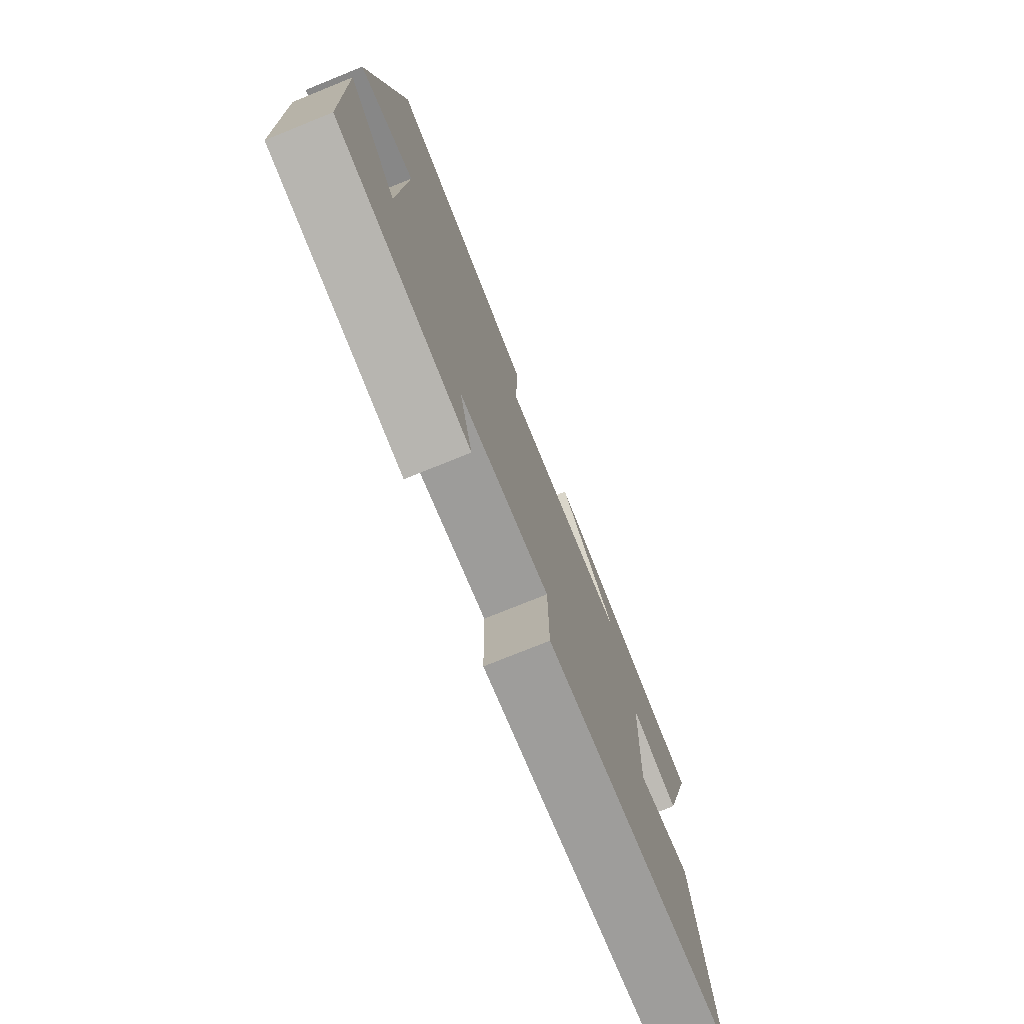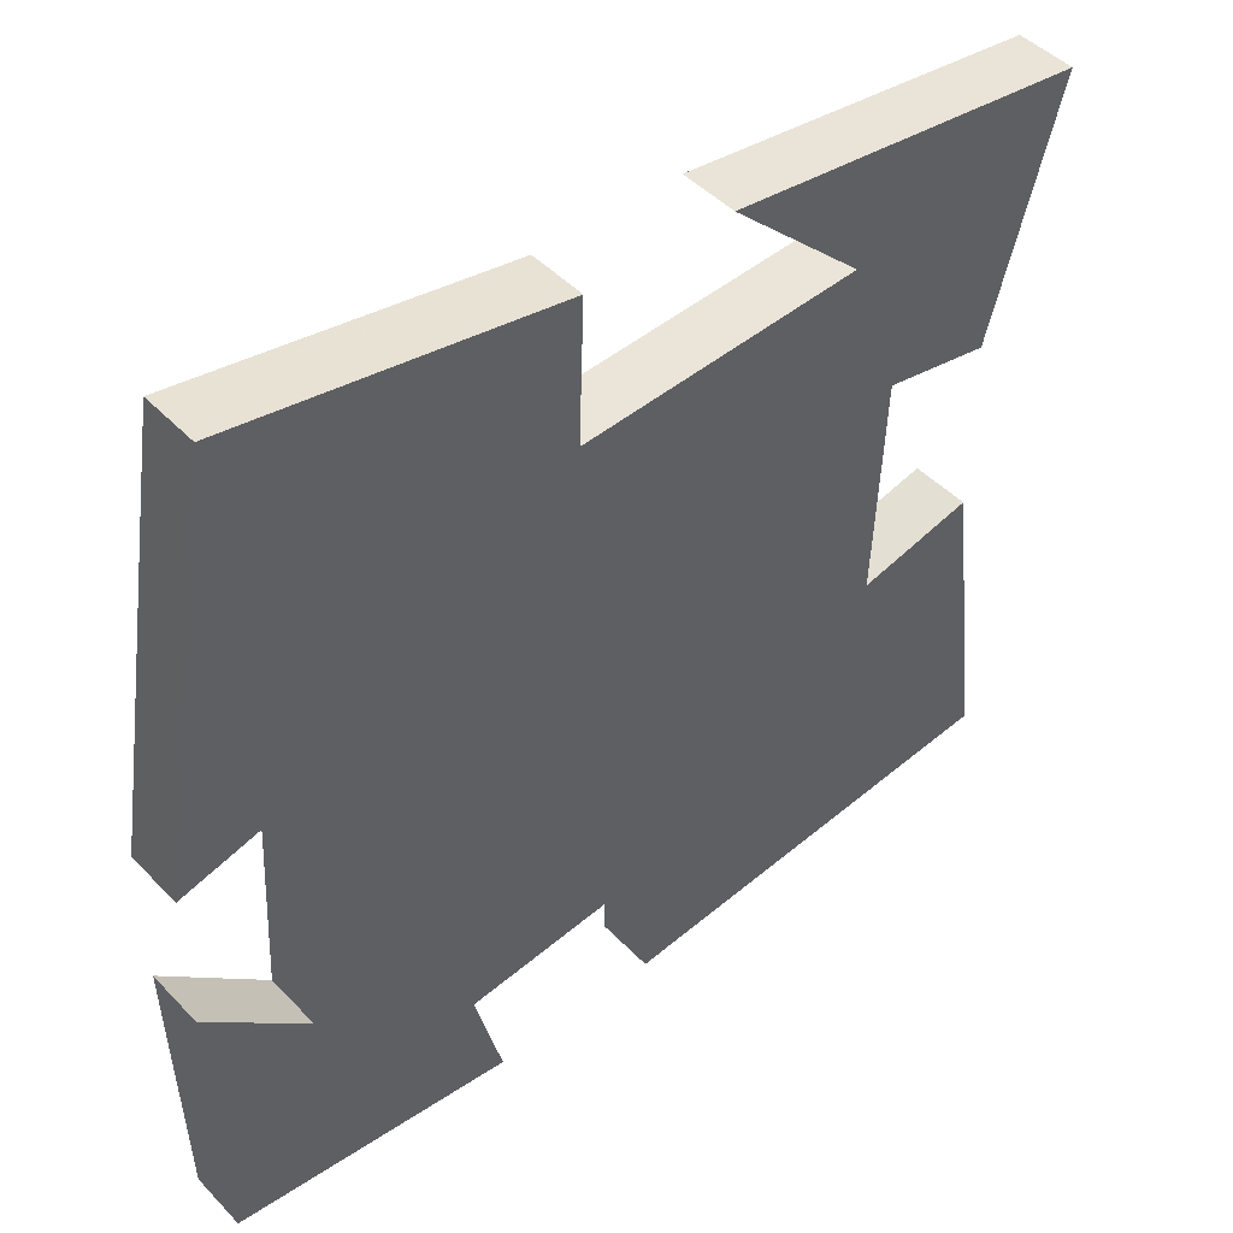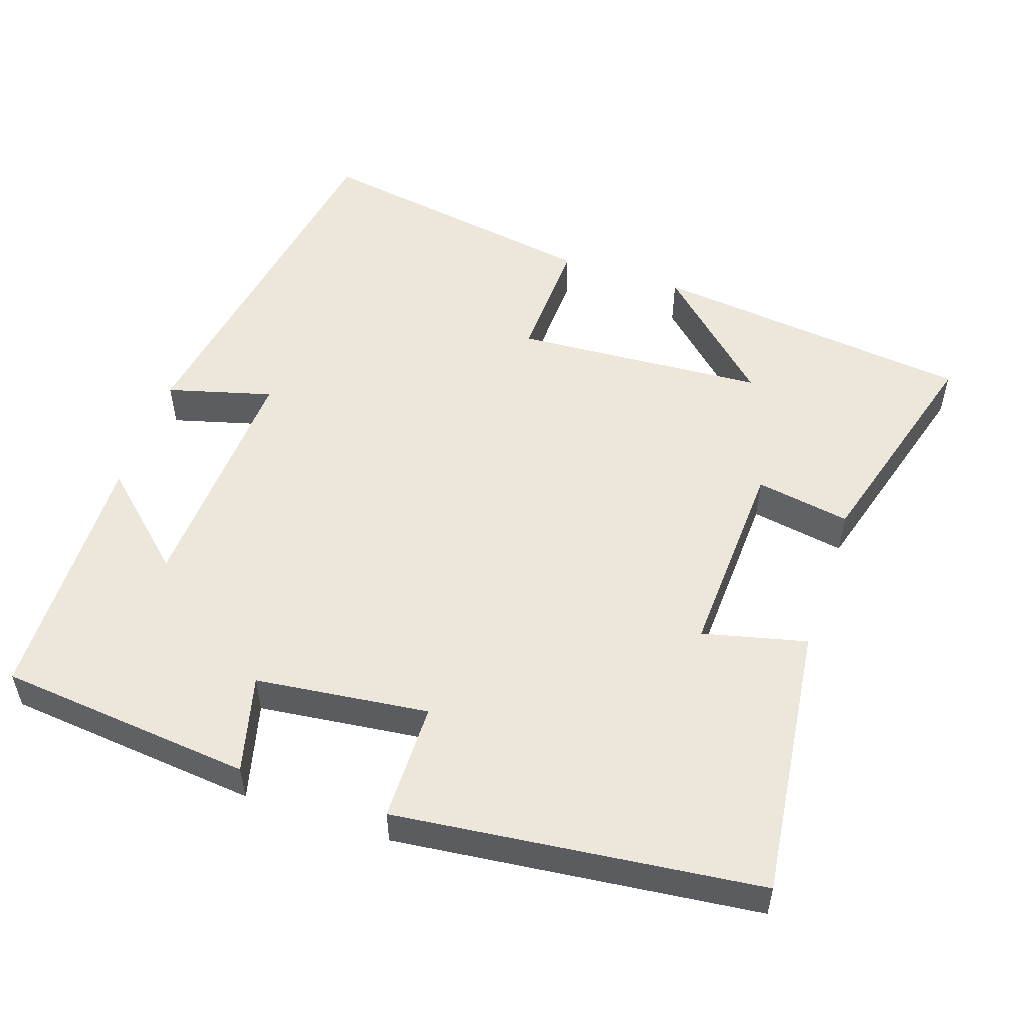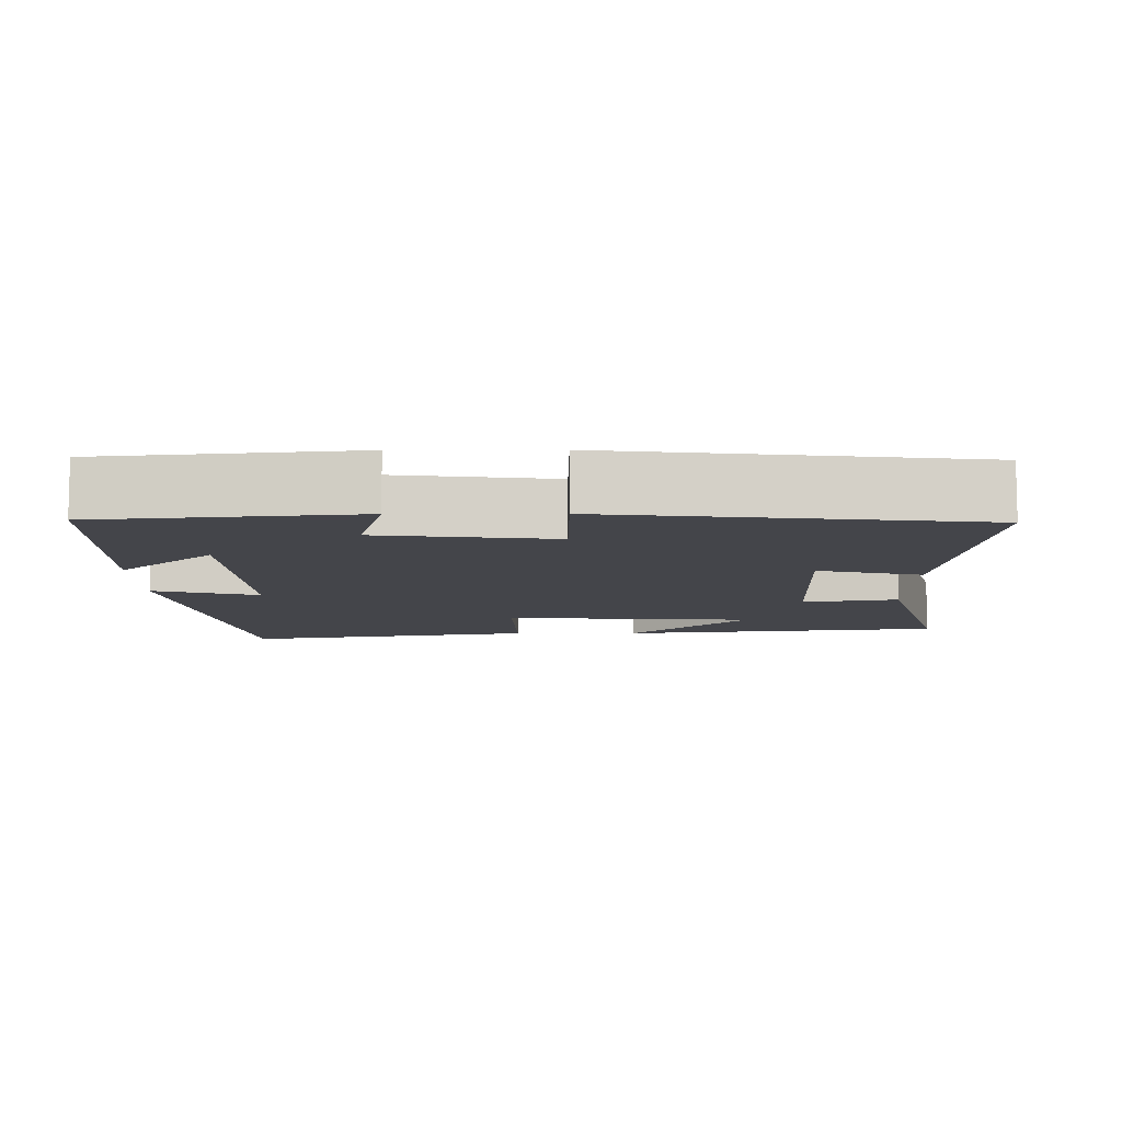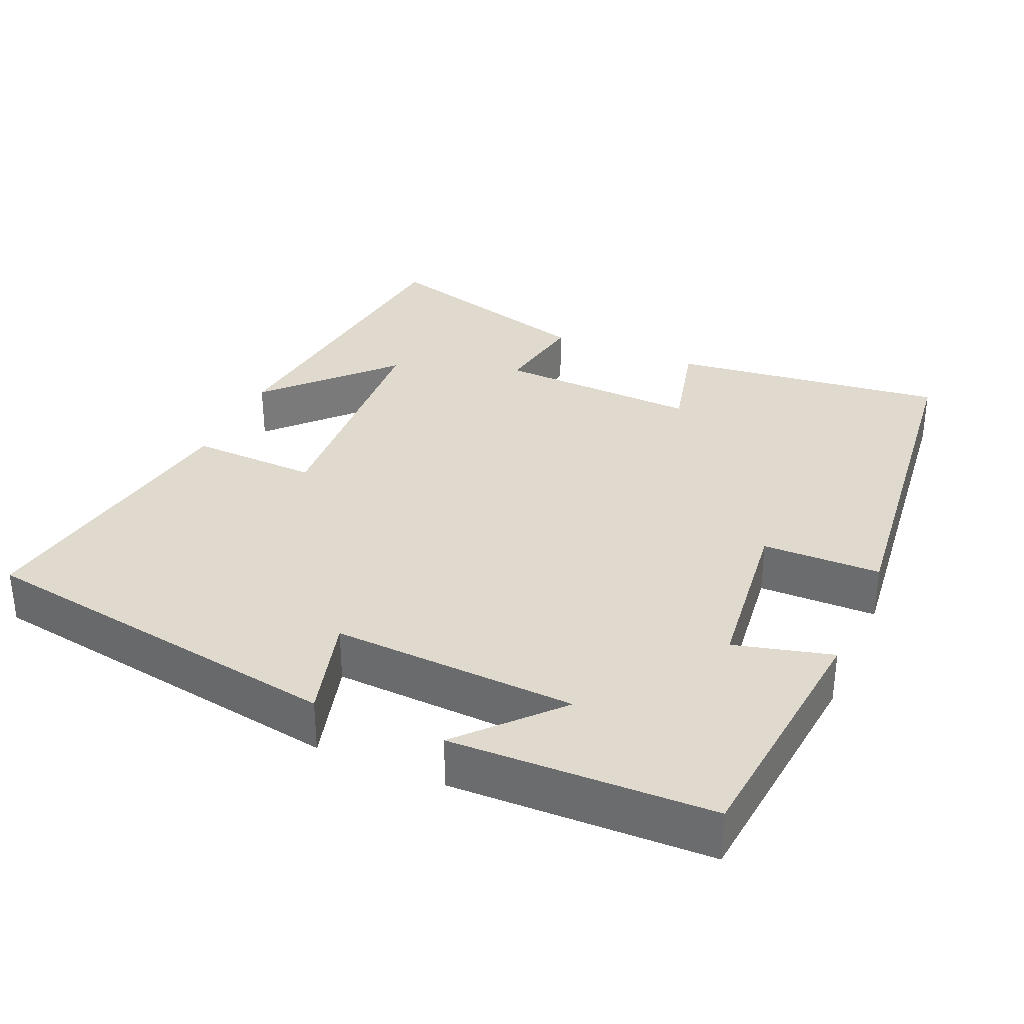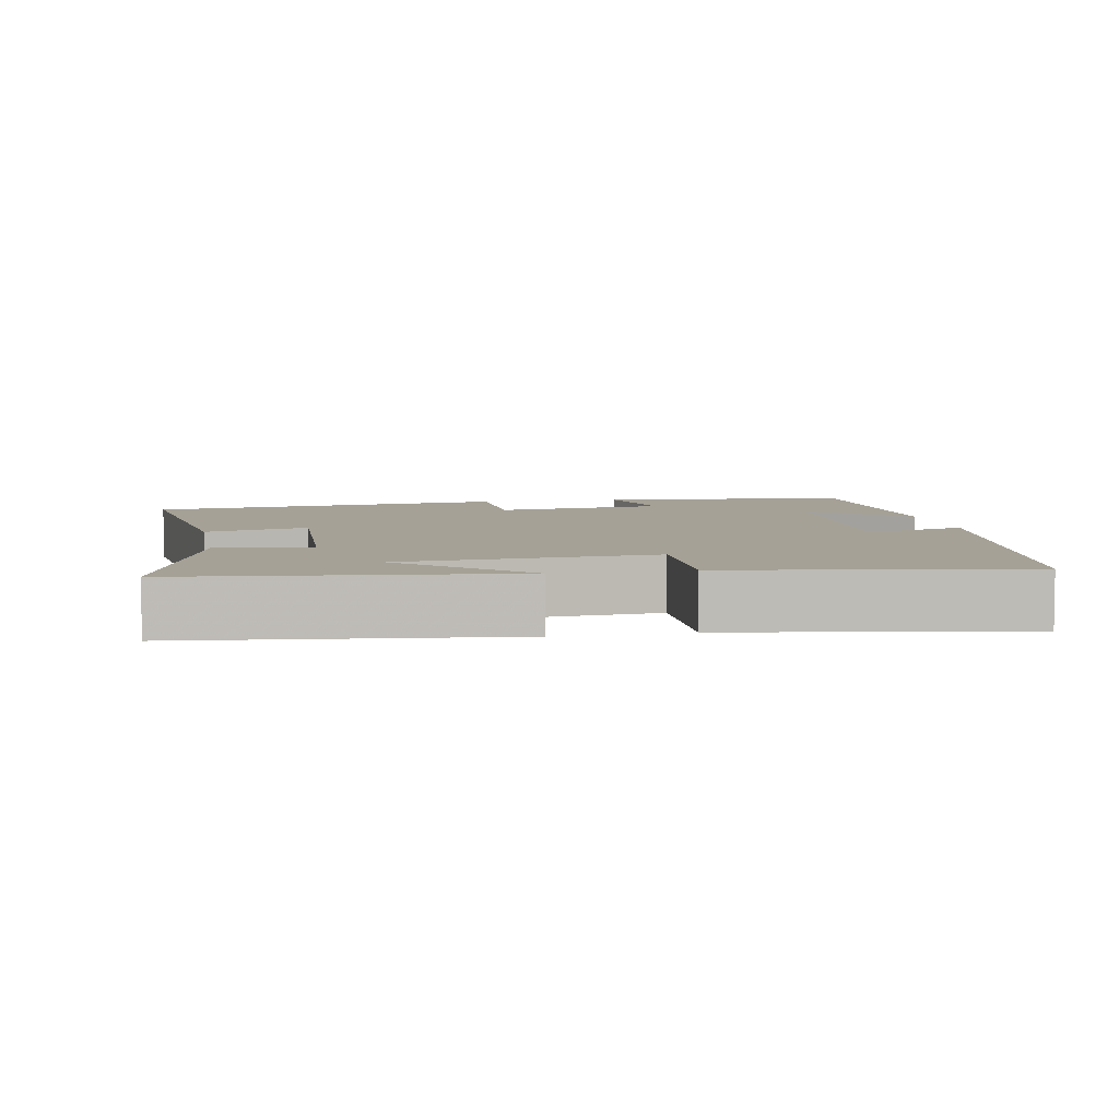
<metadata>
{"format":"obj","ext":"obj","renderer":"f3d","projection":"perspective","resolution":1024,"background":"white","views":[{"elev":-76.2,"azim":112.0,"up":"+Z"},{"elev":46.0,"azim":139.5,"up":"+Z"},{"elev":52.8,"azim":-161.3,"up":"+Y"},{"elev":-9.2,"azim":-179.7,"up":"+Y"},{"elev":32.9,"azim":113.6,"up":"+Y"},{"elev":6.0,"azim":-11.0,"up":"+Y"}]}
</metadata>
<code>
v -0.586 0.07 0.45
v -0.15 0.07 0.5
v -0.31 0.07 0.349
v 0.03 0.07 0.327
v 0.024 0.07 0.5
v 0.418 0.07 0.565
v 0.5 0.07 0.06
v 0.358 0.07 0.099
v 0.374 0.07 -0.231
v 0.5 0.07 -0.116
v 0.491 0.07 -0.466
v 0.147 0.07 -0.5
v 0.181 0.07 -0.368
v -0.053 0.07 -0.34
v -0.055 0.07 -0.5
v -0.546 0.07 -0.444
v -0.5 0.07 -0.072
v -0.36 0.07 -0.106
v -0.372 0.07 0.168
v -0.5 0.07 0.146
v -0.586 0 0.45
v -0.15 0 0.5
v -0.31 0 0.349
v 0.03 0 0.327
v 0.024 0 0.5
v 0.418 0 0.565
v 0.5 0 0.06
v 0.358 0 0.099
v 0.374 0 -0.231
v 0.5 0 -0.116
v 0.491 0 -0.466
v 0.147 0 -0.5
v 0.181 0 -0.368
v -0.053 0 -0.34
v -0.055 0 -0.5
v -0.546 0 -0.444
v -0.5 0 -0.072
v -0.36 0 -0.106
v -0.372 0 0.168
v -0.5 0 0.146
f 19 20 1
f 16 17 18
f 15 16 18
f 14 15 18
f 13 14 18 19
f 11 12 13
f 9 10 11
f 13 19 1
f 11 13 1
f 9 11 1
f 6 7 8
f 5 6 8
f 4 5 8
f 3 4 8 9
f 1 2 3
f 1 3 9
f 21 40 39
f 38 37 36
f 38 36 35
f 38 35 34
f 39 38 34 33
f 33 32 31
f 31 30 29
f 21 39 33
f 21 33 31
f 21 31 29
f 28 27 26
f 28 26 25
f 28 25 24
f 29 28 24 23
f 23 22 21
f 29 23 21
f 1 21 22 2
f 2 22 23 3
f 3 23 24 4
f 4 24 25 5
f 5 25 26 6
f 6 26 27 7
f 7 27 28 8
f 8 28 29 9
f 9 29 30 10
f 10 30 31 11
f 11 31 32 12
f 12 32 33 13
f 13 33 34 14
f 14 34 35 15
f 15 35 36 16
f 16 36 37 17
f 17 37 38 18
f 18 38 39 19
f 19 39 40 20
f 20 40 21 1

</code>
